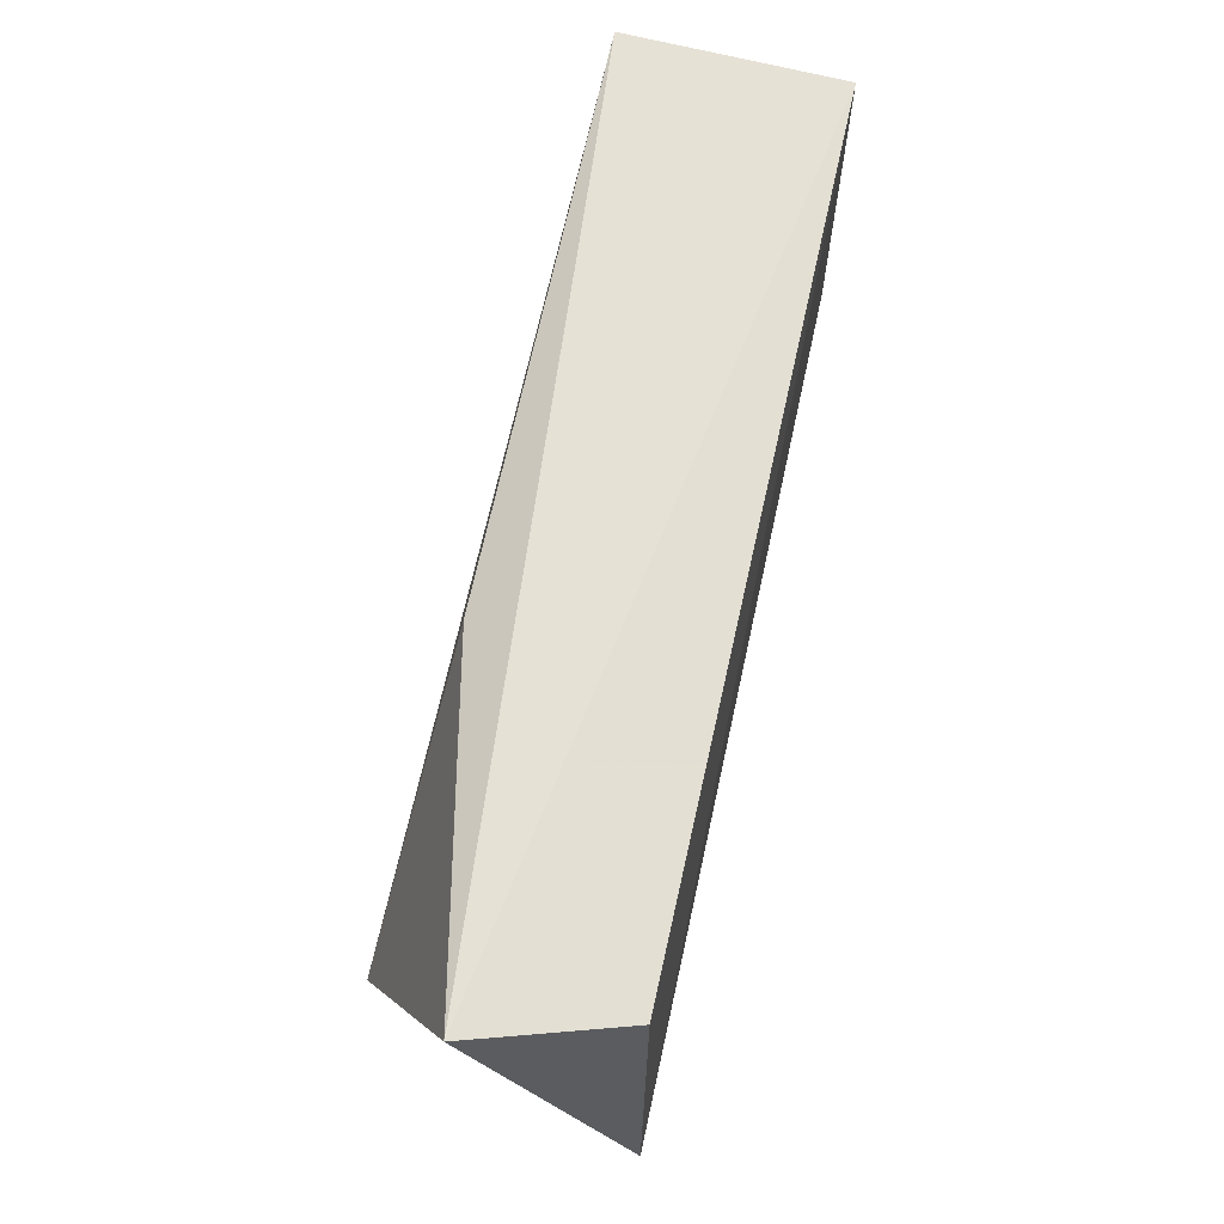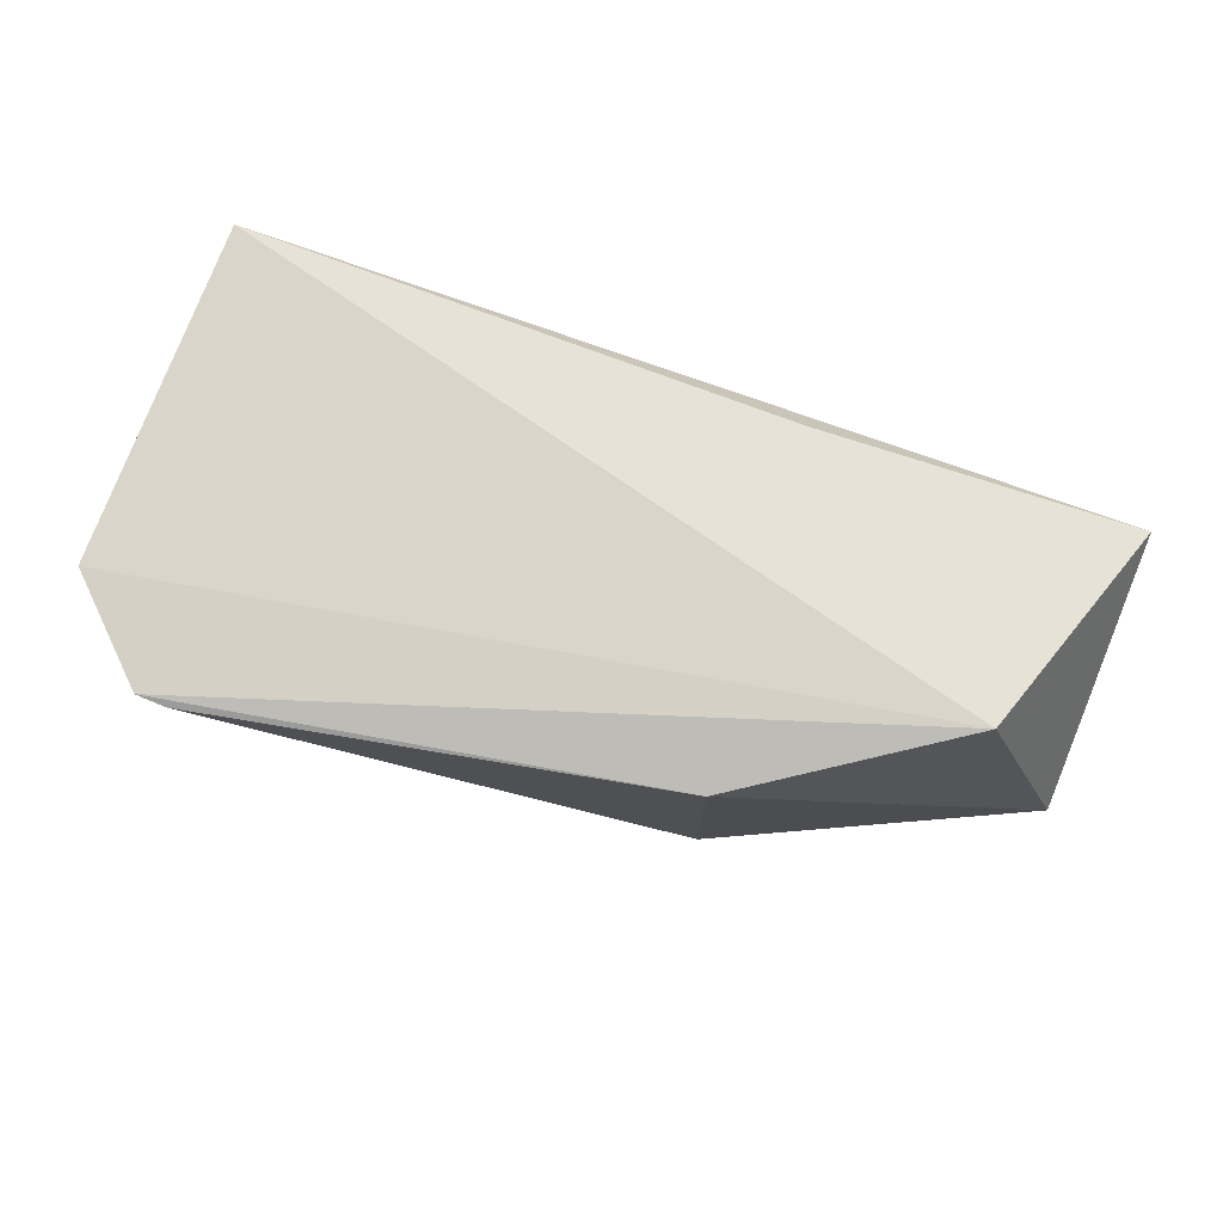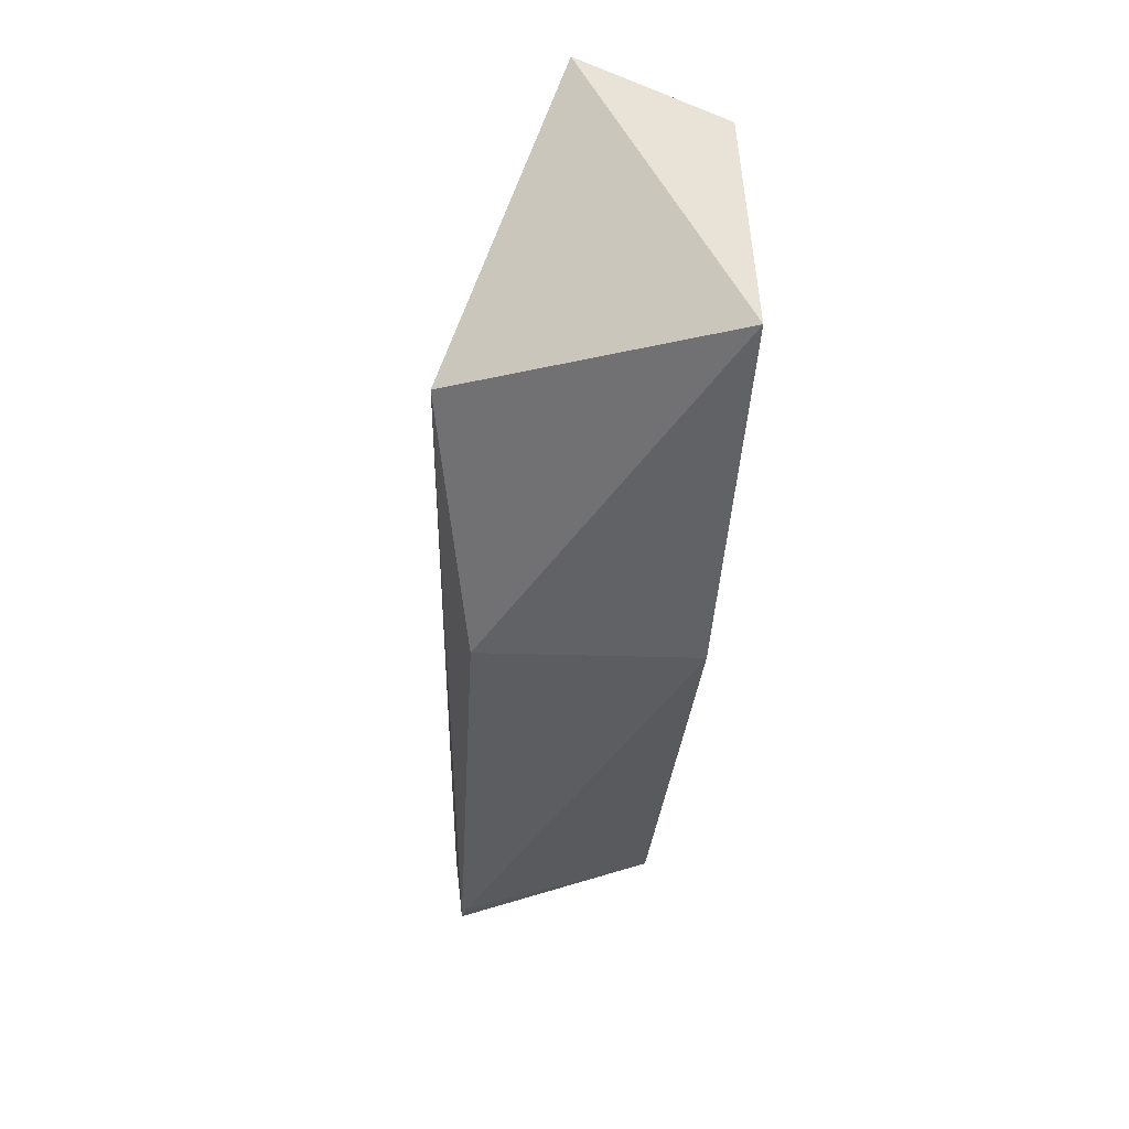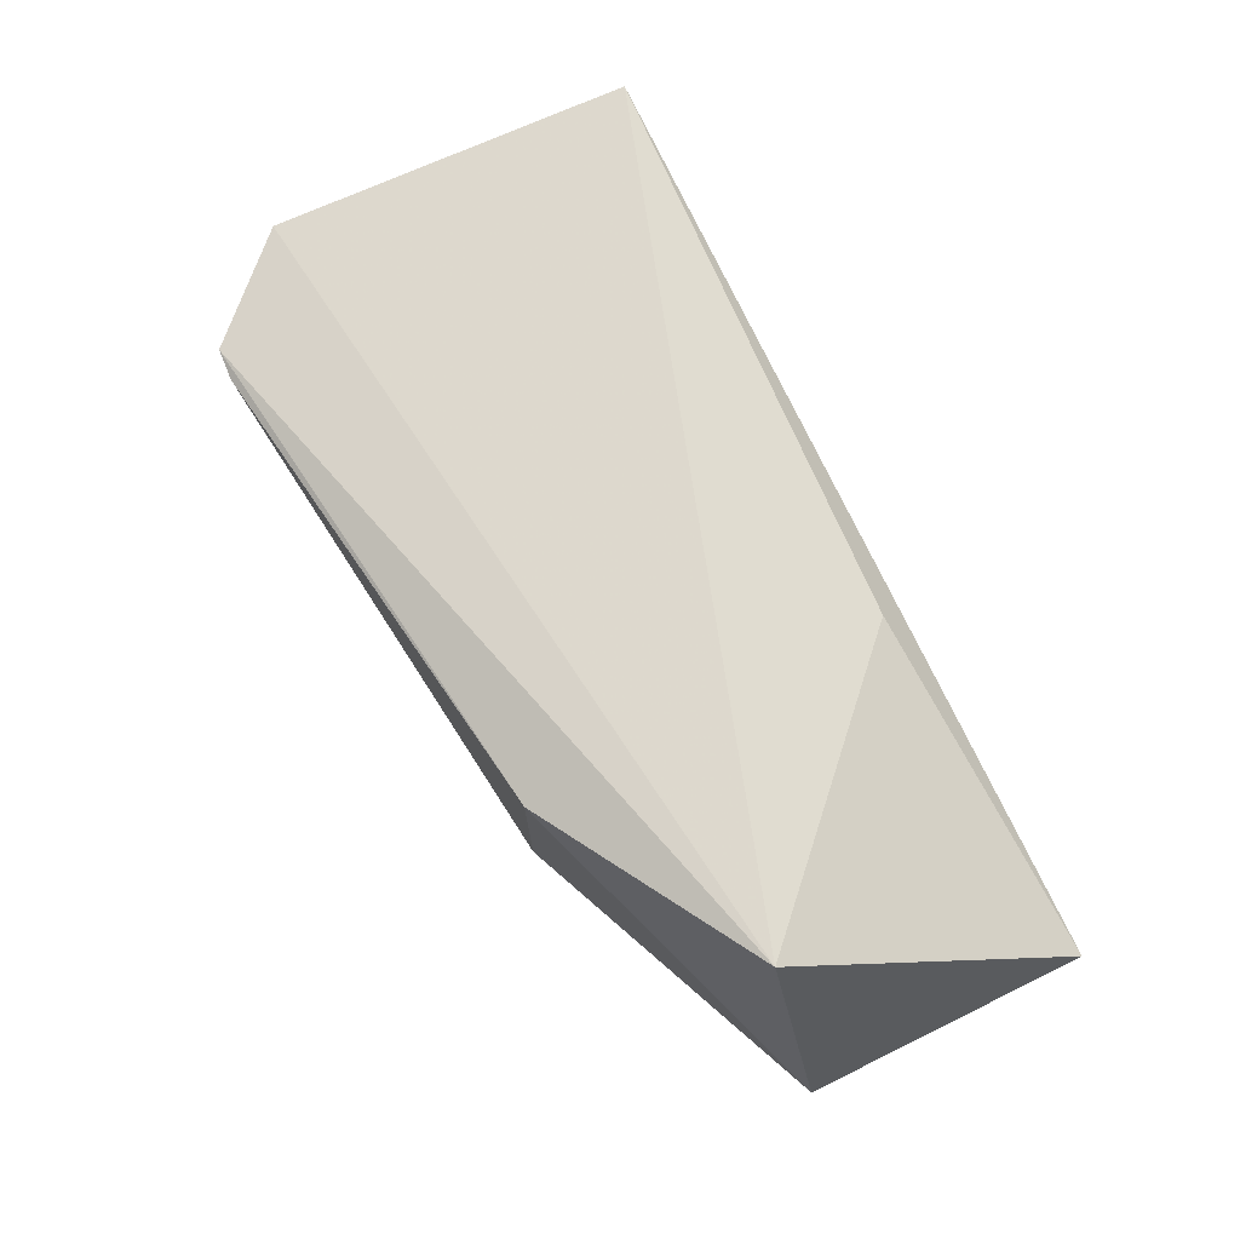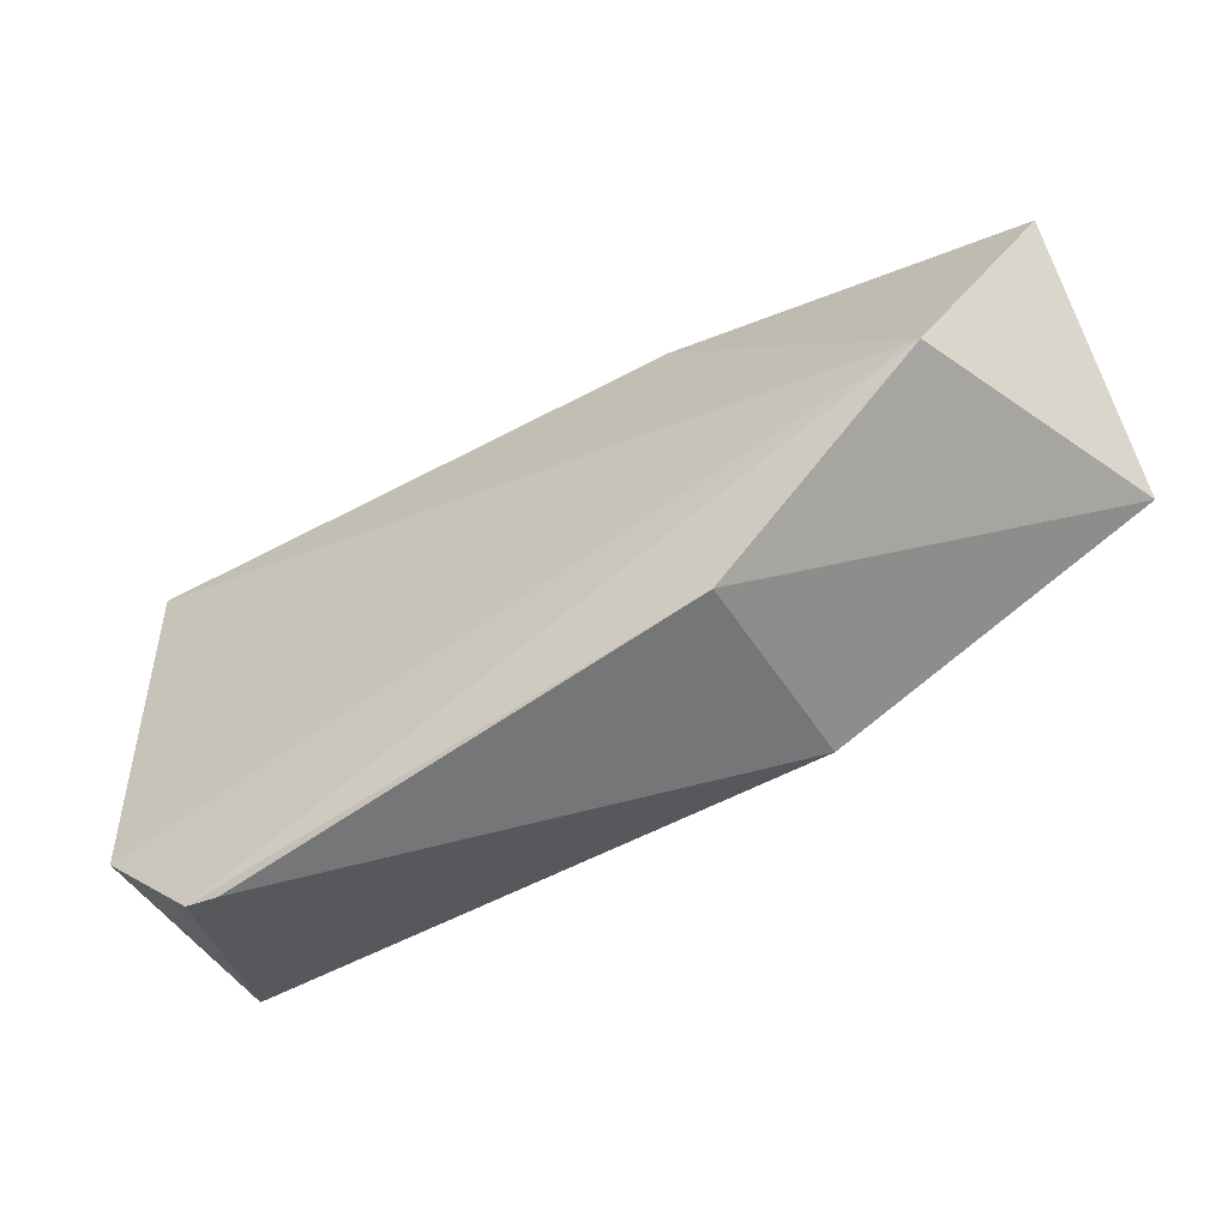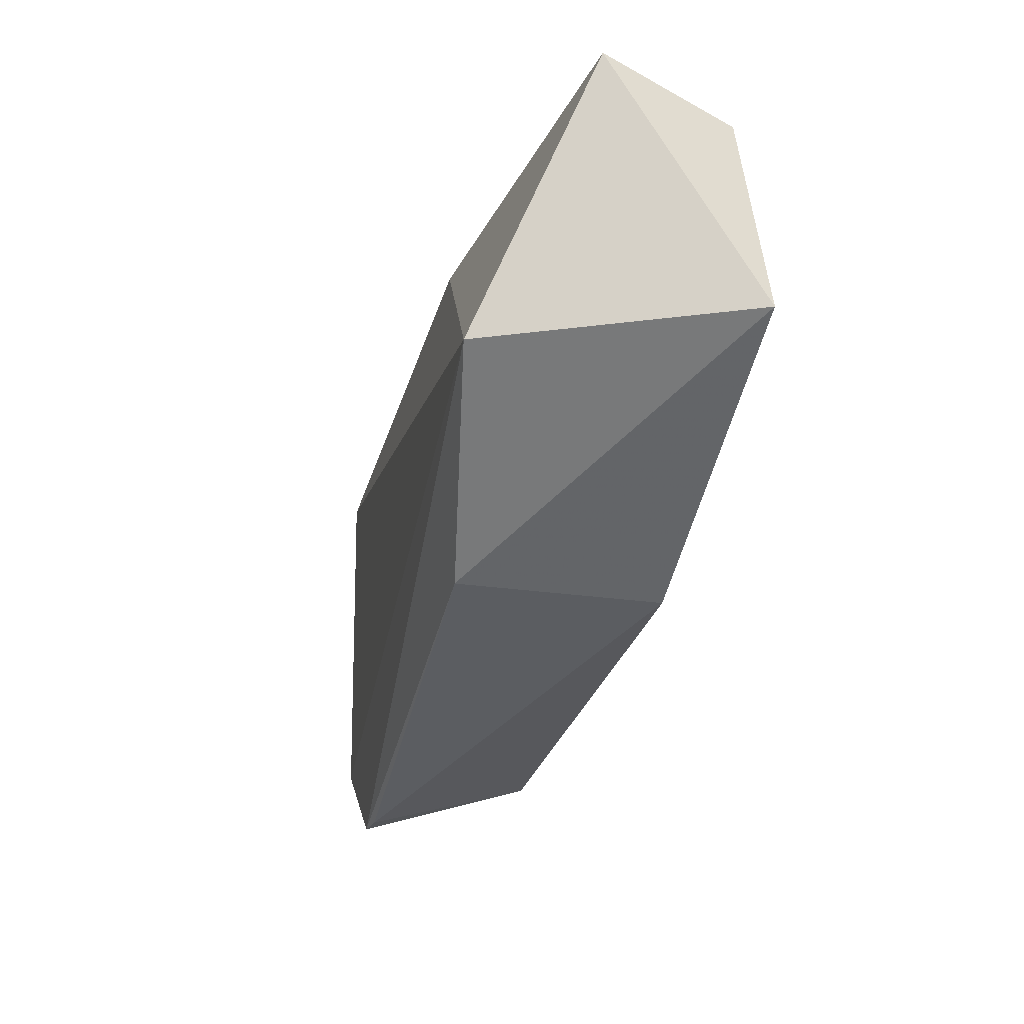
<metadata>
{"format":"obj","ext":"obj","renderer":"f3d","projection":"perspective","resolution":1024,"background":"white","views":[{"elev":67.0,"azim":102.8,"up":"+Y"},{"elev":73.5,"azim":20.3,"up":"+Z"},{"elev":-25.1,"azim":86.8,"up":"+Y"},{"elev":73.1,"azim":66.2,"up":"+Z"},{"elev":-50.7,"azim":31.5,"up":"+Y"},{"elev":-26.1,"azim":77.0,"up":"+Y"}]}
</metadata>
<code>
v 0.03425 0.001553 0.0851
v 0.04066 0.002406 0.06768
v 0.04037 0.01963 0.07776
v -0.02153 0.01681 0.06849
v -0.01547 -0.01383 0.08245
v 0.03697 0.01809 0.06821
v -0.02182 0.01697 0.08331
v 0.0194 -0.007733 0.08251
v -0.02153 -0.007731 0.06849
v 0.01733 0.01682 0.08277
v -0.02188 -0.00761 0.08292
v 0.01937 -0.007731 0.06849
v -0.0134 -0.01388 0.08215
f 1 2 3
f 6 3 2
f 6 2 4
f 6 4 3
f 7 3 4
f 8 2 1
f 8 1 5
f 9 4 2
f 10 7 1
f 10 1 3
f 10 3 7
f 11 5 1
f 11 1 7
f 11 9 5
f 11 7 4
f 11 4 9
f 12 2 8
f 12 9 2
f 13 12 8
f 13 8 5
f 13 5 9
f 13 9 12

</code>
